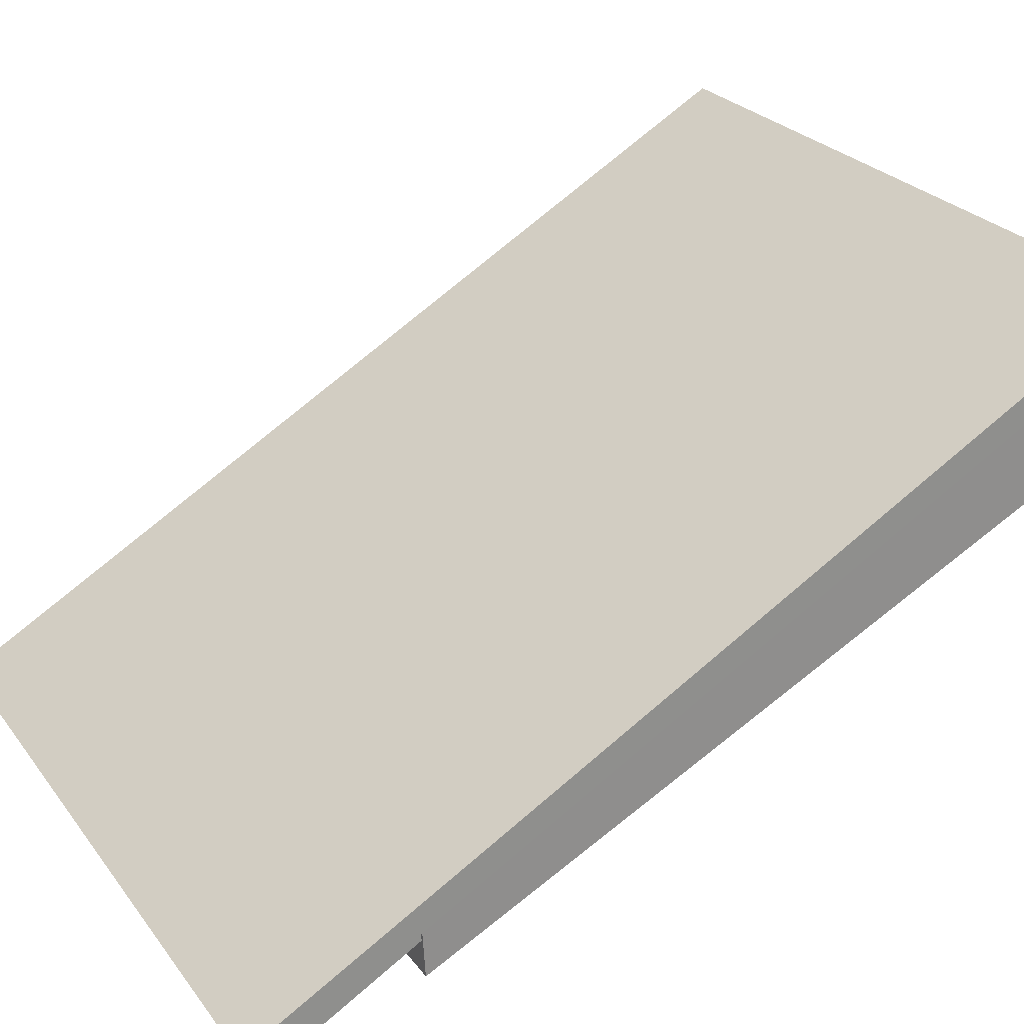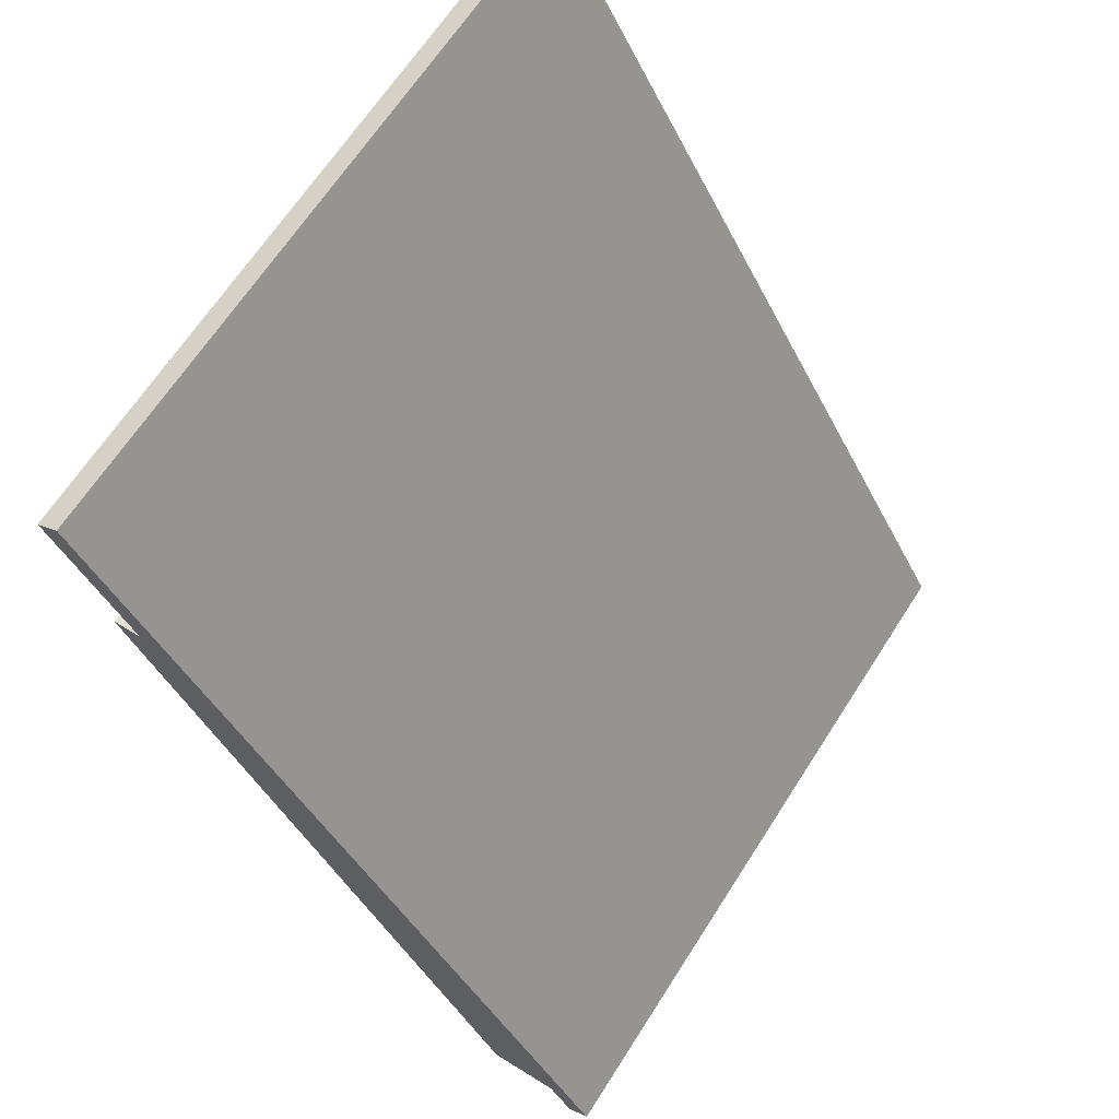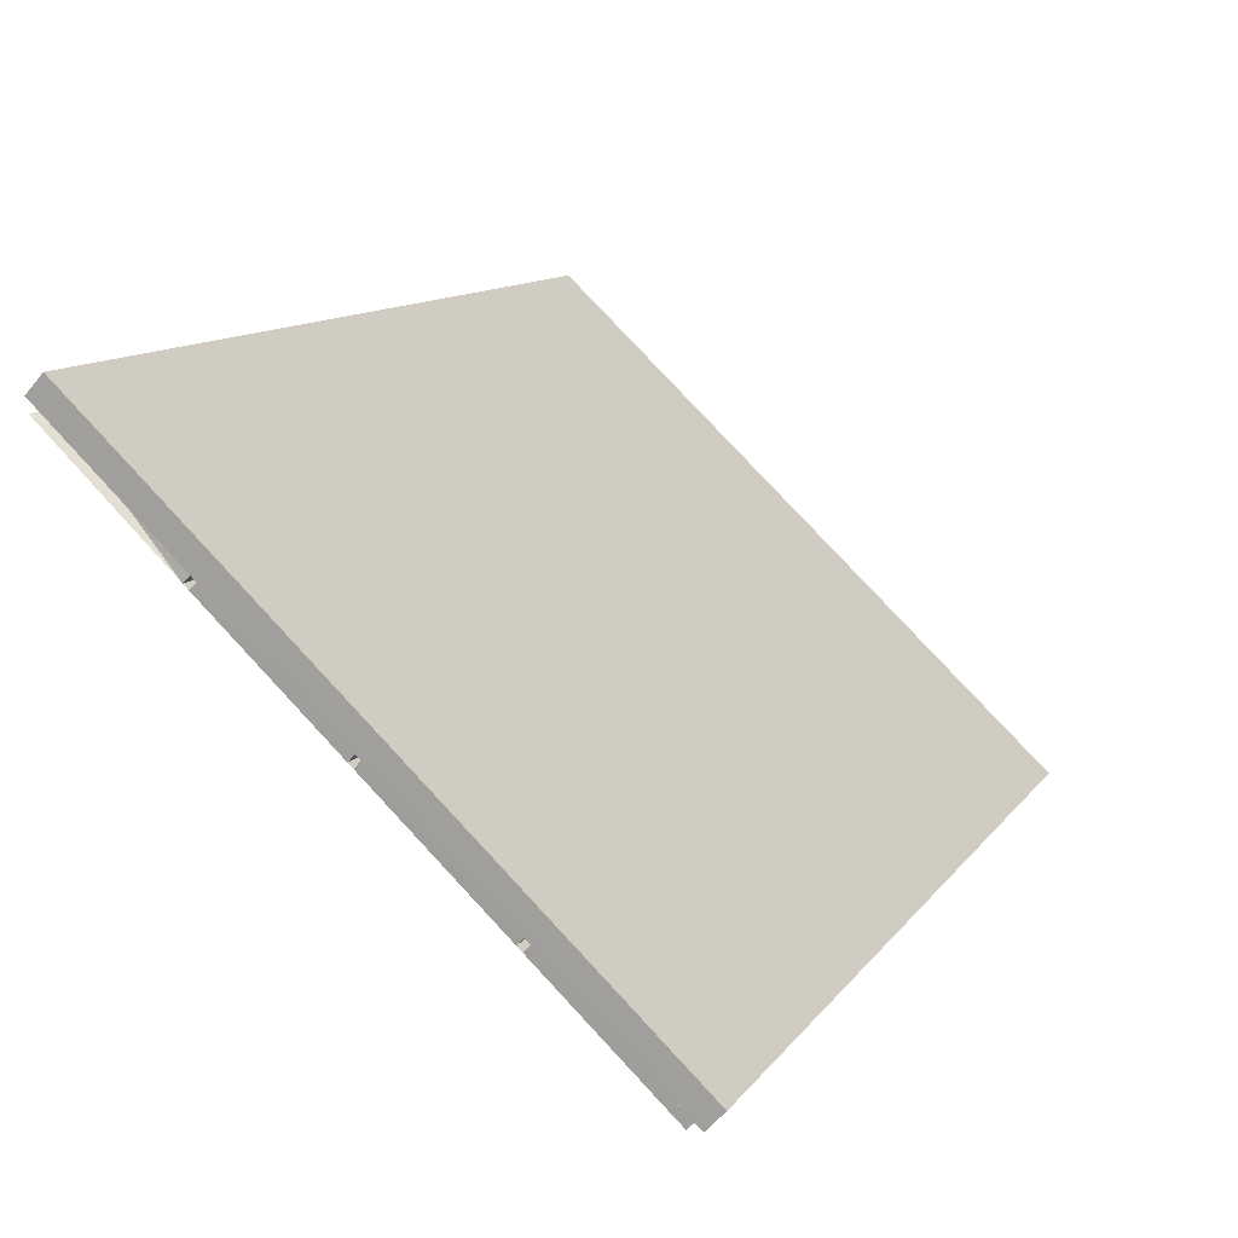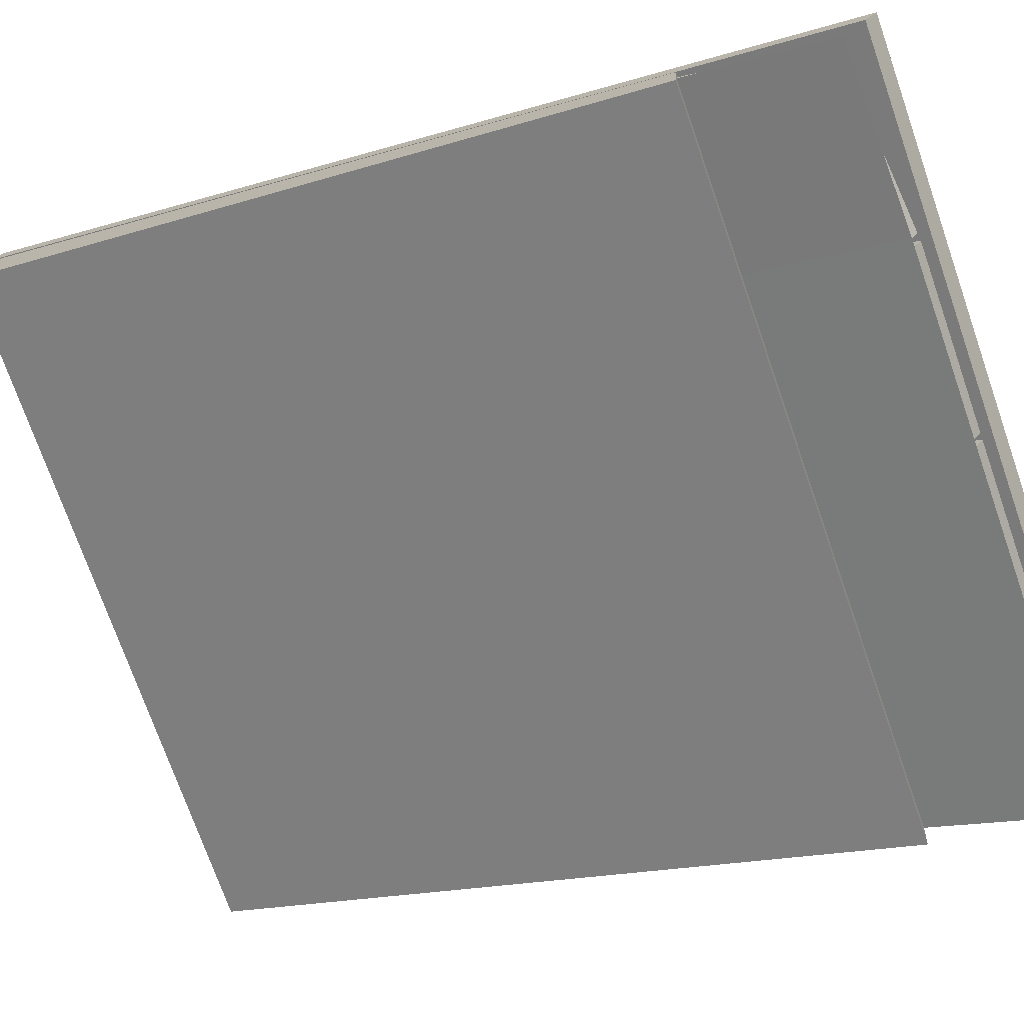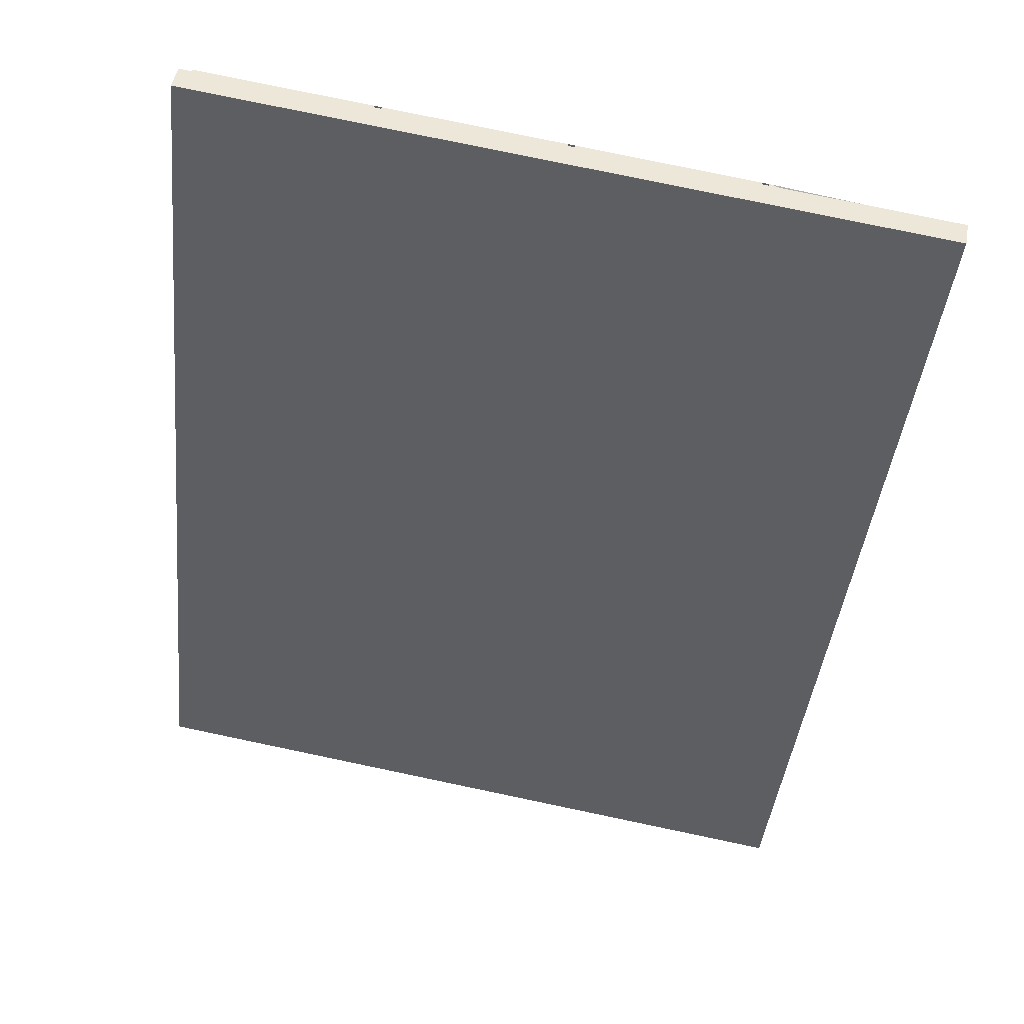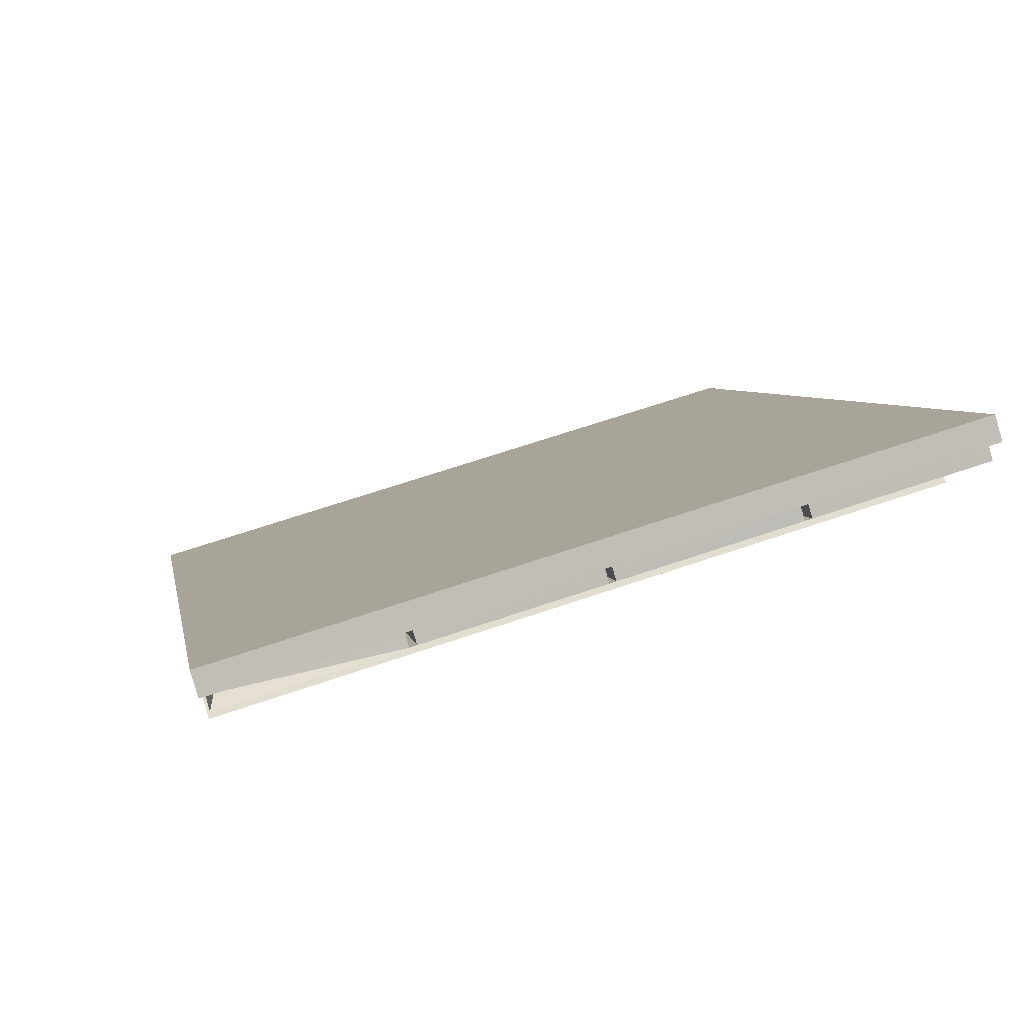
<metadata>
{"format":"obj","ext":"obj","renderer":"f3d","projection":"perspective","resolution":1024,"background":"white","views":[{"elev":25.3,"azim":62.1,"up":"+Y"},{"elev":65.1,"azim":122.5,"up":"+Z"},{"elev":79.9,"azim":47.0,"up":"+Z"},{"elev":-74.1,"azim":-70.7,"up":"+Y"},{"elev":78.9,"azim":-168.2,"up":"+Z"},{"elev":65.8,"azim":-19.0,"up":"+Z"}]}
</metadata>
<code>
o RoofWSnow_01_Cube.098
v 4.021 -0.7378 2.003
v -0.006166 -0.7378 2.003
v 4.021 1.51 -1.956
v -0.006166 1.511 -1.956
v -0.007184 -1.024 1.986
v 4.02 -1.024 1.986
v 4.02 1.024 -1.986
v -0.007184 1.024 -1.986
v 4.006 -0.7299 1.831
v 0.009751 -0.7299 1.831
v 1.001 -0.7299 1.831
v 2.007 -0.7299 1.831
v 3.014 -0.7299 1.831
v 4.006 -1.284 2.776
v 0.02166 -1.277 2.752
v 1.001 -1.284 2.776
v 2.007 -1.284 2.776
v 3.014 -1.284 2.776
v 1.04 -0.7299 1.831
v 1.04 -1.284 2.776
v 2.043 -0.7299 1.831
v 2.043 -1.284 2.776
v 3.053 -0.7299 1.831
v 3.053 -1.284 2.776
v 2.043 -0.6548 1.875
v 2.043 -1.209 2.82
v 3.014 -1.211 2.82
v 3.014 -0.6548 1.875
v 1.04 -0.6548 1.875
v 1.04 -1.208 2.82
v 2.007 -1.209 2.82
v 2.007 -0.6548 1.875
v 0.009751 -0.6548 1.875
v 0.0635 -1.178 2.713
v 1.001 -1.197 2.82
v 1.001 -0.6548 1.875
v 3.053 -0.6548 1.875
v 3.053 -1.209 2.82
v 4.006 -1.209 2.82
v 4.006 -0.6548 1.875
v 4.006 -0.7179 1.814
v 0.009752 -0.7179 1.814
v 4.006 1.518 -1.955
v 0.009751 1.523 -1.955
v 3.014 -0.7179 1.814
v 2.007 -0.7179 1.814
v 1.001 -0.7179 1.814
v 1.001 1.518 -1.955
v 2.007 1.518 -1.955
v 3.014 1.518 -1.955
v 4.006 0.959 -1.013
v 4.006 0.4 -0.07052
v 4.006 -0.1589 0.8719
v 0.009752 -0.1589 0.8719
v 0.009752 0.4 -0.07052
v 0.009751 0.959 -1.013
v 1.001 -0.1589 0.8719
v 1.001 0.4 -0.07052
v 1.001 0.959 -1.013
v 2.007 -0.1589 0.8719
v 2.007 0.4 -0.07052
v 2.007 0.959 -1.013
v 3.014 -0.1589 0.8719
v 3.014 0.4 -0.07052
v 3.014 0.959 -1.013
v 1.04 -0.7179 1.814
v 1.04 1.518 -1.955
v 1.04 0.959 -1.013
v 1.04 0.4 -0.07052
v 1.04 -0.1589 0.8719
v 2.043 -0.7179 1.814
v 2.043 1.518 -1.955
v 2.043 0.959 -1.013
v 2.043 0.4 -0.07052
v 2.043 -0.1589 0.8719
v 3.053 1.518 -1.955
v 3.053 -0.7179 1.814
v 3.053 0.959 -1.013
v 3.053 0.4 -0.07052
v 3.053 -0.1589 0.8719
v 4.006 0.9454 -0.9901
v 0.009751 0.9454 -0.9901
v 1.001 0.9454 -0.9901
v 2.007 0.9454 -0.9901
v 3.014 0.9454 -0.9901
v 1.04 0.9454 -0.9901
v 2.043 0.9454 -0.9901
v 3.053 0.9454 -0.9901
v 4.006 0.3801 -0.03694
v 0.009752 0.3801 -0.03694
v 1.001 0.3801 -0.03694
v 2.007 0.3801 -0.03694
v 3.014 0.3801 -0.03694
v 1.04 0.3801 -0.03694
v 2.043 0.3801 -0.03694
v 3.053 0.3801 -0.03694
v 4.006 -0.1765 0.9015
v 0.009752 -0.1765 0.9015
v 1.001 -0.1765 0.9015
v 2.007 -0.1765 0.9015
v 3.014 -0.1765 0.9015
v 1.04 -0.1765 0.9015
v 2.043 -0.1765 0.9015
v 3.053 -0.1765 0.9015
v 3.053 -0.1016 0.946
v 3.053 -0.643 1.859
v 4.006 -0.643 1.859
v 4.006 -0.1016 0.946
v 0.009752 -0.1016 0.946
v 0.009752 -0.643 1.859
v 1.001 -0.643 1.859
v 1.001 -0.1016 0.946
v 1.04 -0.1016 0.946
v 1.04 -0.643 1.859
v 2.007 -0.643 1.859
v 2.007 -0.1016 0.946
v 2.043 -0.1016 0.946
v 2.043 -0.643 1.859
v 3.014 -0.643 1.859
v 3.014 -0.1016 0.946
v 2.043 1.593 -1.911
v 2.043 1.034 -0.9685
v 3.014 1.034 -0.9685
v 3.014 1.593 -1.911
v 2.043 1.02 -0.9456
v 2.043 0.4749 -0.02608
v 3.014 0.4749 -0.02608
v 3.014 1.02 -0.9456
v 2.043 0.455 0.0075
v 2.043 -0.08402 0.9164
v 3.014 -0.08402 0.9164
v 3.014 0.455 0.0075
v 1.04 1.593 -1.911
v 1.04 1.034 -0.9685
v 2.007 1.034 -0.9685
v 2.007 1.593 -1.911
v 1.04 1.02 -0.9456
v 1.04 0.4749 -0.02608
v 2.007 0.4749 -0.02608
v 2.007 1.02 -0.9456
v 1.04 0.455 0.0075
v 1.04 -0.08402 0.9164
v 2.007 -0.08402 0.9164
v 2.007 0.455 0.0075
v 0.009751 1.66 -1.891
v 0.009751 1.034 -0.9685
v 1.001 1.034 -0.9685
v 1.001 1.593 -1.911
v 0.009751 1.02 -0.9456
v 0.009752 0.4749 -0.02608
v 1.001 0.4749 -0.02608
v 1.001 1.02 -0.9456
v 0.009752 0.455 0.0075
v 0.009752 -0.08402 0.9164
v 1.001 -0.08402 0.9164
v 1.001 0.455 0.0075
v 3.053 1.593 -1.911
v 3.053 1.034 -0.9685
v 4.006 1.034 -0.9685
v 4.006 1.593 -1.911
v 3.053 1.02 -0.9456
v 3.053 0.4749 -0.02608
v 4.006 0.4983 -0.02608
v 4.006 1.02 -0.9456
v 3.053 0.455 0.0075
v 3.053 -0.08402 0.9164
v 4.006 -0.08402 0.9164
v 4.006 0.4976 0.0075
v -0.007555 -1.241 2.87
v -0.007555 -1.12 2.94
v -0.007555 1.563 -1.988
v -0.007555 1.685 -1.918
v 4.058 -1.241 2.87
v 4.058 -1.12 2.94
v 4.058 1.563 -1.988
v 4.058 1.685 -1.918
f 2 3 4
f 6 2 5
f 2 8 5
f 1 7 3
f 4 7 8
f 5 7 6
f 2 1 3
f 6 1 2
f 2 4 8
f 1 6 7
f 4 3 7
f 5 8 7
f 16 19 11
f 17 21 12
f 13 24 23
f 26 28 25
f 22 25 21
f 27 22 18
f 28 18 13
f 25 13 21
f 30 32 29
f 30 19 20
f 31 20 17
f 32 17 12
f 29 12 19
f 34 36 33
f 34 10 15
f 16 34 15
f 11 35 16
f 33 11 10
f 38 40 37
f 24 37 23
f 39 24 14
f 40 14 9
f 37 9 23
f 57 94 91
f 58 86 83
f 59 67 48
f 47 102 99
f 60 95 92
f 61 87 84
f 62 72 49
f 46 103 100
f 63 96 93
f 85 79 88
f 65 76 50
f 45 104 101
f 85 78 65
f 84 73 62
f 83 68 59
f 88 51 78
f 82 59 56
f 86 62 68
f 87 65 73
f 93 79 64
f 92 74 61
f 91 69 58
f 96 52 79
f 90 58 55
f 94 61 69
f 95 64 74
f 101 80 63
f 100 75 60
f 99 70 57
f 103 63 75
f 102 60 70
f 98 57 54
f 104 53 80
f 106 108 105
f 106 104 77
f 107 77 41
f 108 41 97
f 105 97 104
f 110 112 109
f 110 98 42
f 111 42 47
f 112 47 99
f 109 99 98
f 114 116 113
f 114 102 66
f 115 66 46
f 116 46 100
f 113 100 102
f 118 120 117
f 71 117 103
f 119 71 45
f 120 45 101
f 117 101 103
f 122 124 121
f 122 72 73
f 123 73 65
f 124 65 50
f 121 50 72
f 126 128 125
f 126 87 74
f 127 74 64
f 85 127 64
f 125 85 87
f 130 132 129
f 75 129 95
f 131 75 63
f 93 131 63
f 129 93 95
f 134 136 133
f 134 67 68
f 135 68 62
f 49 135 62
f 133 49 67
f 138 140 137
f 138 86 69
f 139 69 61
f 84 139 61
f 137 84 86
f 142 144 141
f 70 141 94
f 143 70 60
f 144 60 92
f 141 92 94
f 146 148 145
f 146 44 56
f 147 56 59
f 48 147 59
f 44 148 48
f 150 152 149
f 150 82 55
f 151 55 58
f 83 151 58
f 149 83 82
f 154 156 153
f 154 90 54
f 155 54 57
f 156 57 91
f 153 91 90
f 158 160 157
f 78 157 76
f 159 78 51
f 160 51 43
f 157 43 76
f 161 163 164
f 162 88 79
f 52 162 79
f 81 163 52
f 161 81 88
f 165 167 168
f 80 165 96
f 167 80 53
f 89 167 53
f 165 89 96
f 12 21 17
f 56 44 48
f 16 20 19
f 17 22 21
f 13 18 24
f 26 27 28
f 22 26 25
f 27 26 22
f 28 27 18
f 25 28 13
f 30 31 32
f 30 29 19
f 31 30 20
f 32 31 17
f 29 32 12
f 34 35 36
f 34 33 10
f 16 35 34
f 11 36 35
f 33 36 11
f 38 39 40
f 24 38 37
f 39 38 24
f 40 39 14
f 37 40 9
f 57 70 94
f 58 69 86
f 59 68 67
f 47 66 102
f 60 75 95
f 61 74 87
f 62 73 72
f 46 71 103
f 63 80 96
f 85 64 79
f 65 78 76
f 45 77 104
f 85 88 78
f 84 87 73
f 83 86 68
f 88 81 51
f 82 83 59
f 86 84 62
f 87 85 65
f 93 96 79
f 92 95 74
f 91 94 69
f 96 89 52
f 90 91 58
f 94 92 61
f 95 93 64
f 101 104 80
f 100 103 75
f 99 102 70
f 103 101 63
f 102 100 60
f 98 99 57
f 104 97 53
f 106 107 108
f 106 105 104
f 107 106 77
f 108 107 41
f 105 108 97
f 110 111 112
f 110 109 98
f 111 110 42
f 112 111 47
f 109 112 99
f 114 115 116
f 114 113 102
f 115 114 66
f 116 115 46
f 113 116 100
f 118 119 120
f 71 118 117
f 119 118 71
f 120 119 45
f 117 120 101
f 122 123 124
f 122 121 72
f 123 122 73
f 124 123 65
f 121 124 50
f 126 127 128
f 126 125 87
f 127 126 74
f 85 128 127
f 125 128 85
f 130 131 132
f 75 130 129
f 131 130 75
f 93 132 131
f 129 132 93
f 134 135 136
f 134 133 67
f 135 134 68
f 49 136 135
f 133 136 49
f 138 139 140
f 138 137 86
f 139 138 69
f 84 140 139
f 137 140 84
f 142 143 144
f 70 142 141
f 143 142 70
f 144 143 60
f 141 144 92
f 146 147 148
f 146 145 44
f 147 146 56
f 48 148 147
f 44 145 148
f 150 151 152
f 150 149 82
f 151 150 55
f 83 152 151
f 149 152 83
f 154 155 156
f 154 153 90
f 155 154 54
f 156 155 57
f 153 156 91
f 158 159 160
f 78 158 157
f 159 158 78
f 160 159 51
f 157 160 43
f 161 162 163
f 162 161 88
f 52 163 162
f 81 164 163
f 161 164 81
f 165 166 167
f 80 166 165
f 167 166 80
f 89 168 167
f 165 168 89
f 23 9 24
f 9 14 24
f 24 18 13
f 18 22 13
f 13 23 24
f 22 17 21
f 13 22 21
f 17 20 19
f 20 16 11
f 16 15 11
f 15 10 11
f 11 19 20
f 19 12 17
f 47 42 98
f 98 54 66
f 54 90 46
f 98 66 47
f 55 82 49
f 82 56 67
f 67 56 48
f 66 54 46
f 90 55 89
f 46 90 89
f 45 71 53
f 71 46 89
f 53 71 89
f 41 77 97
f 77 45 97
f 97 45 53
f 52 89 55
f 43 51 76
f 51 81 50
f 76 51 50
f 81 52 72
f 50 81 72
f 67 49 82
f 49 72 52
f 55 49 52
f 170 171 169
f 172 175 171
f 176 173 175
f 174 169 173
f 175 169 171
f 172 174 176
f 170 172 171
f 172 176 175
f 176 174 173
f 174 170 169
f 175 173 169
f 172 170 174

</code>
